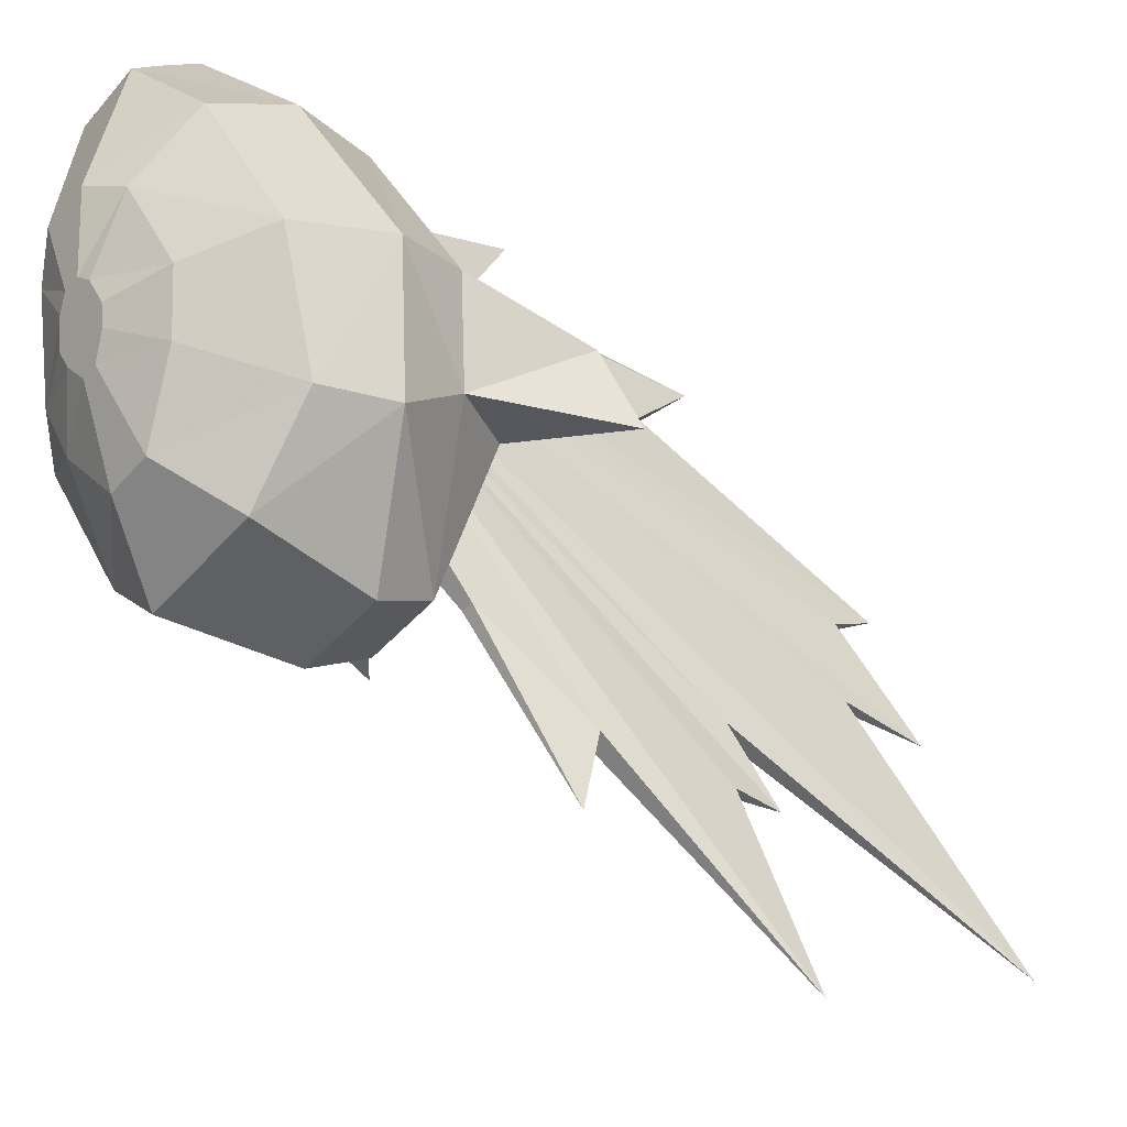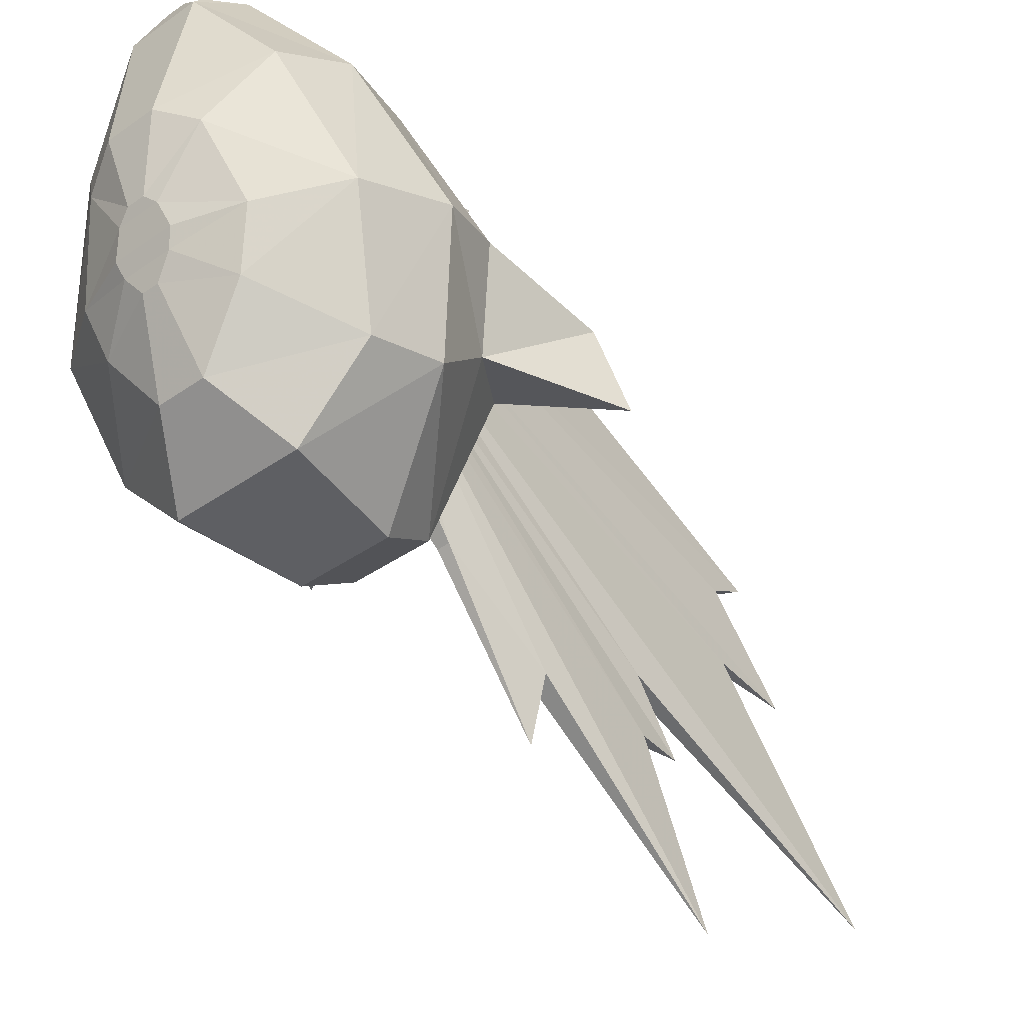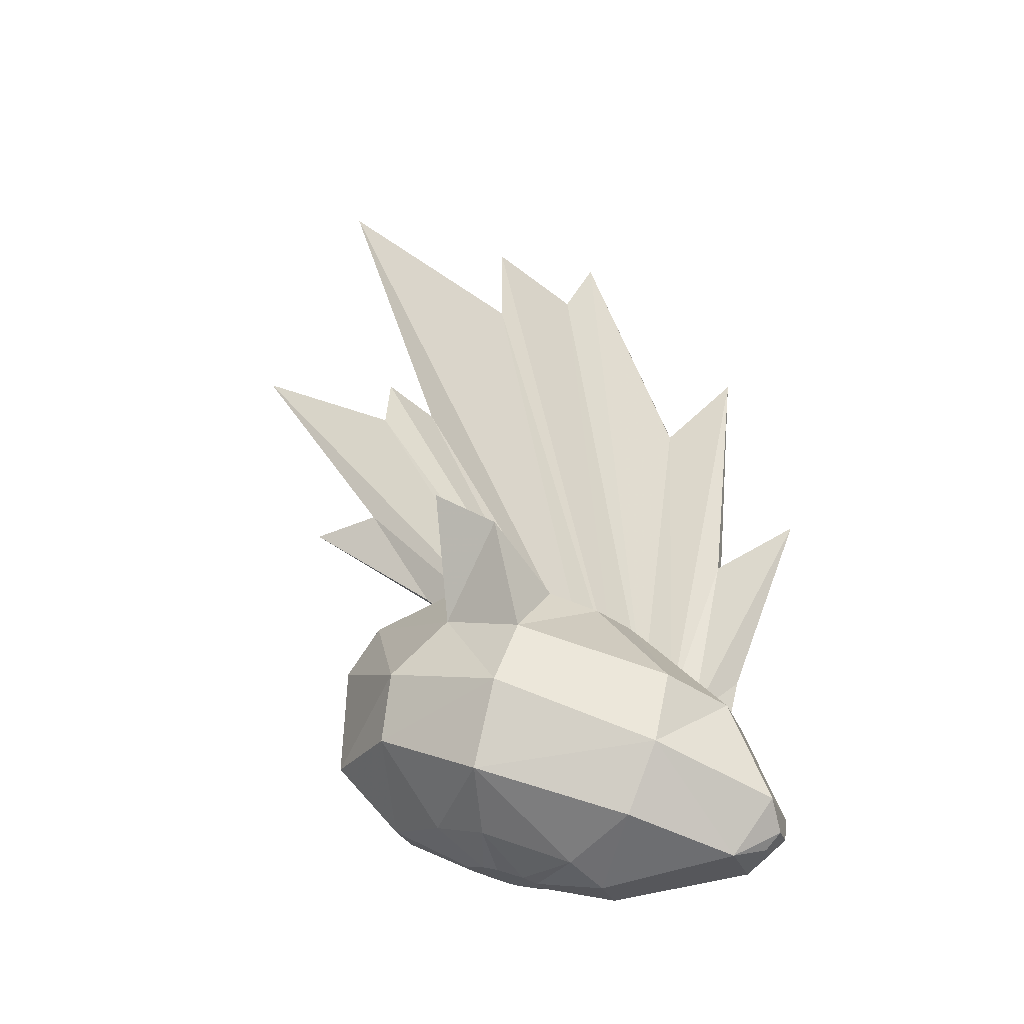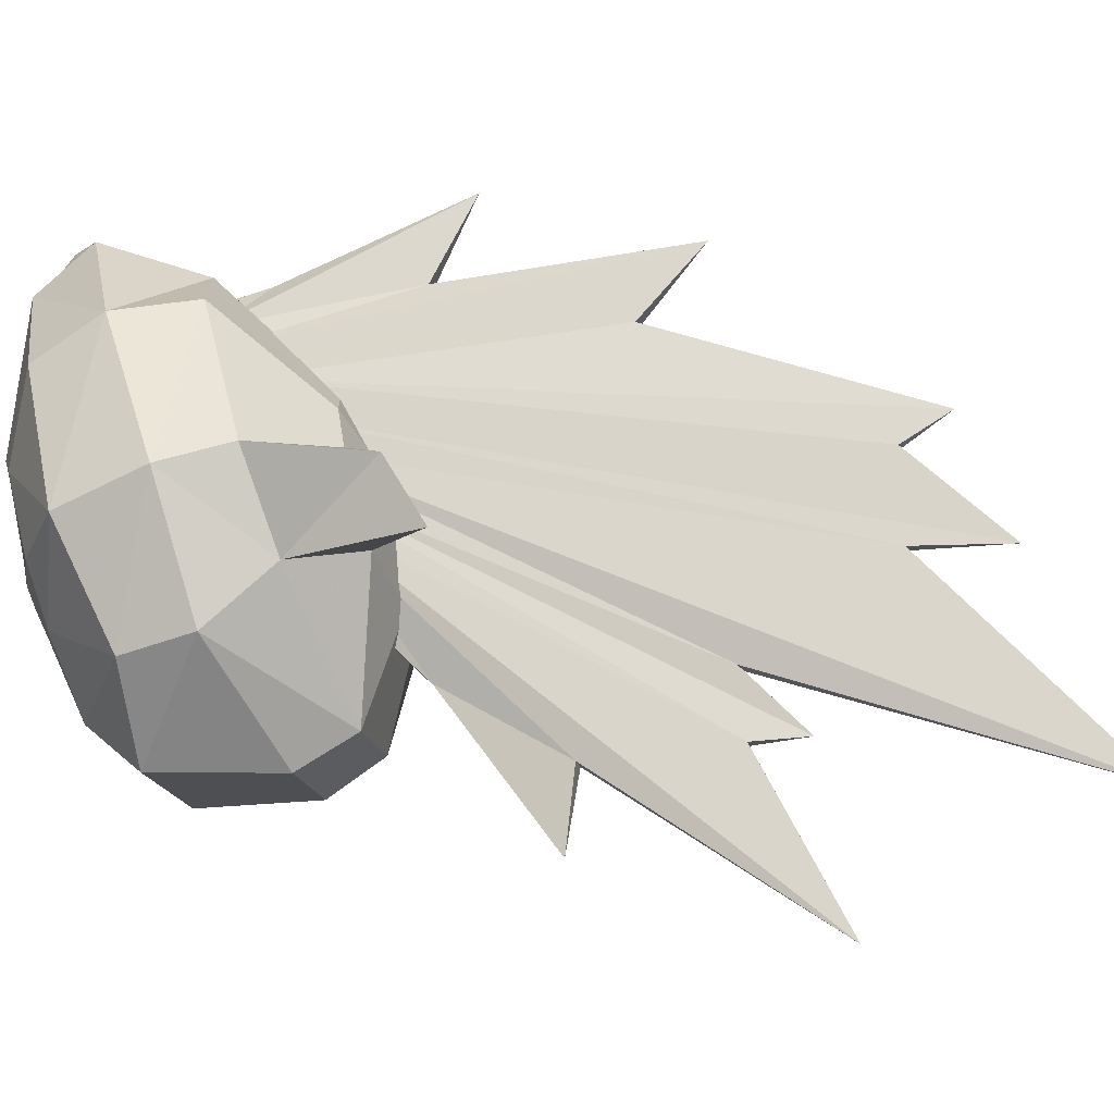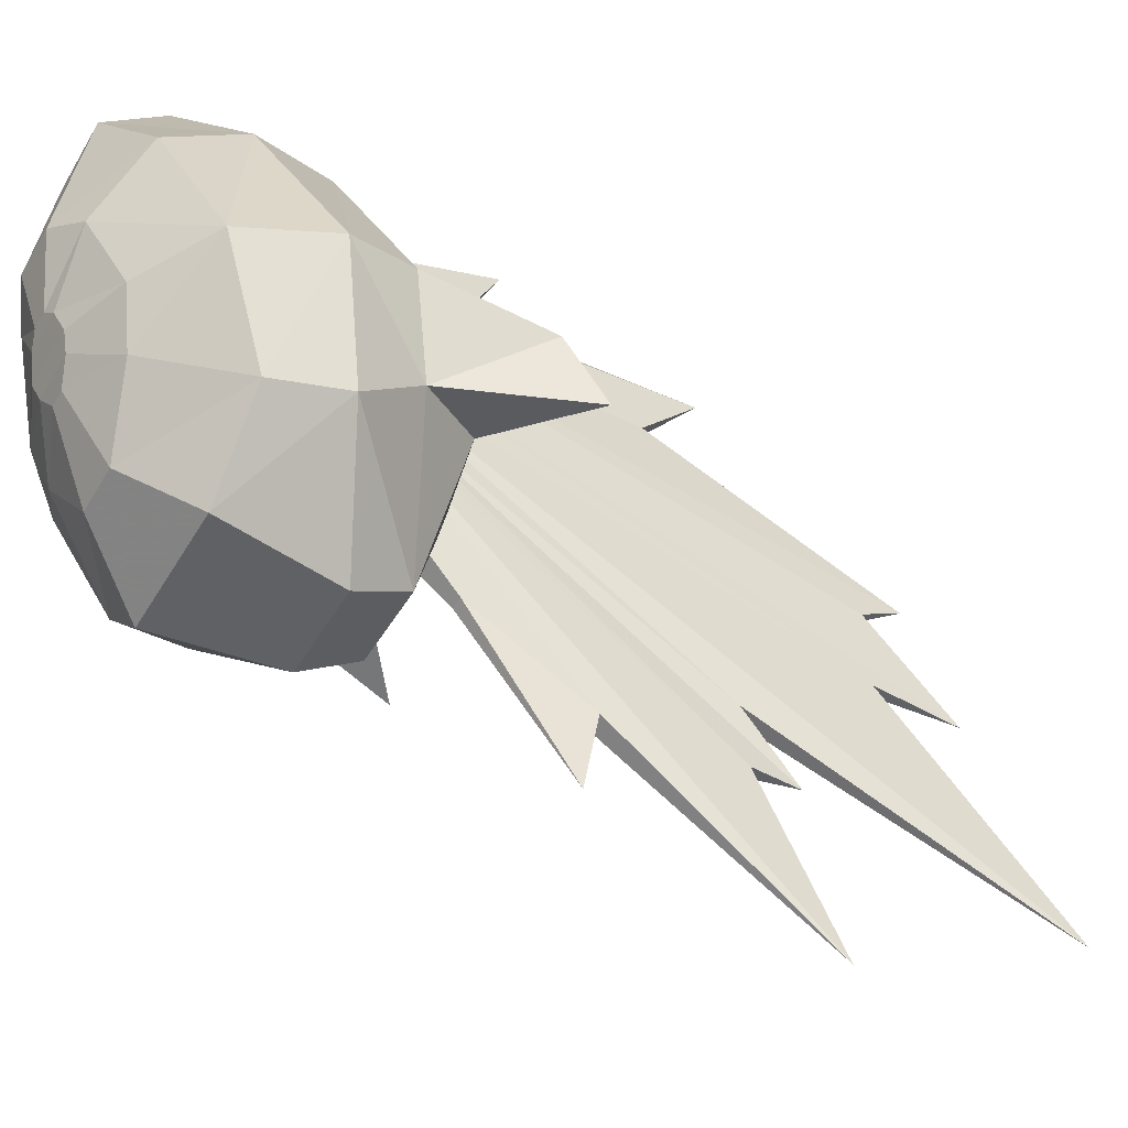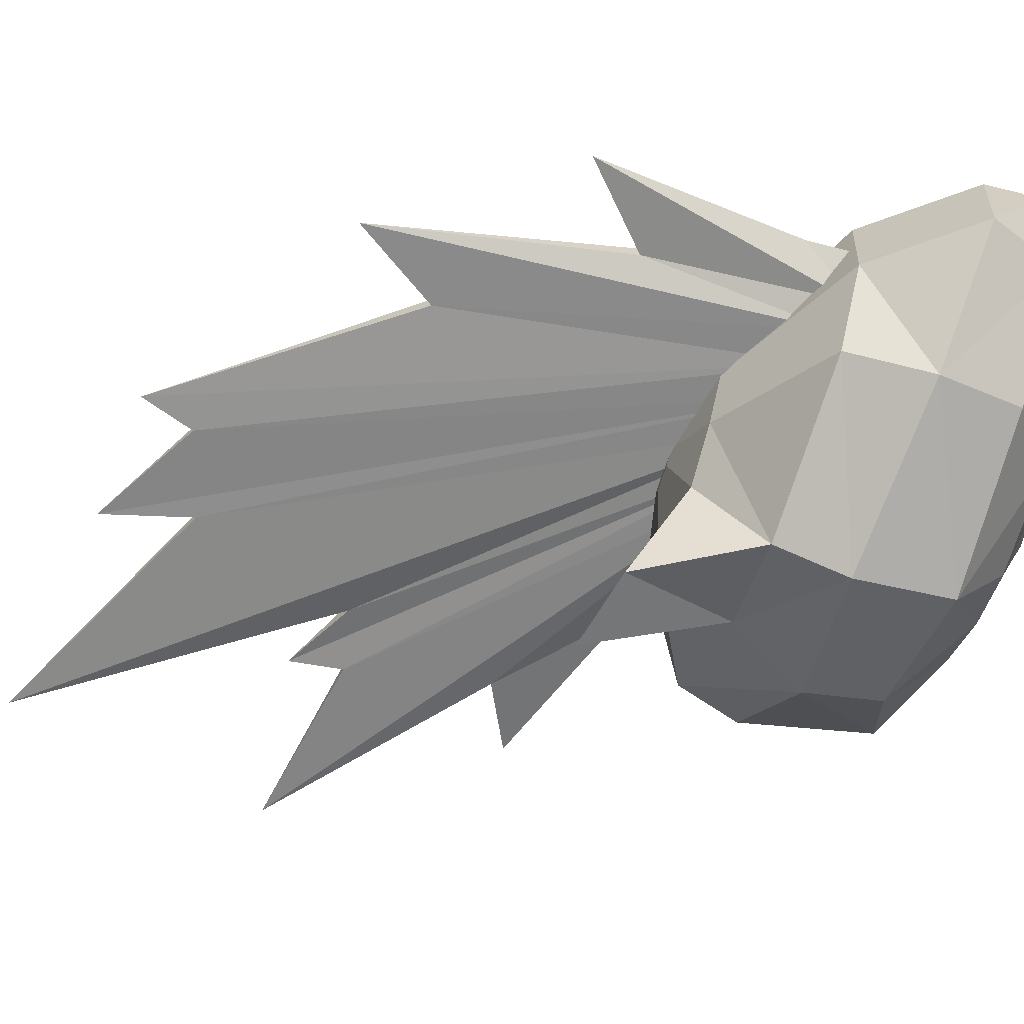
<metadata>
{"format":"obj","ext":"obj","renderer":"f3d","projection":"perspective","resolution":1024,"background":"white","views":[{"elev":-42.2,"azim":53.1,"up":"+Z"},{"elev":-40.0,"azim":40.8,"up":"+Z"},{"elev":-26.3,"azim":-72.9,"up":"+Y"},{"elev":-18.0,"azim":101.6,"up":"+Z"},{"elev":-47.3,"azim":60.8,"up":"+Z"},{"elev":26.2,"azim":-87.2,"up":"+Z"}]}
</metadata>
<code>
v 0.1744 -0.1418 2.283
v 0.01981 0.1012 2.539
v 0.01761 -0.2302 2.458
v 0.06842 0.9033 2.462
v 0.02397 1.143 2.948
v 0.2295 -0.05056 2.158
v 0.03781 2.278 2.583
v 0.08081 1.926 2.174
v 0.2288 0.03888 1.977
v 0.06095 3.417 1.622
v 0.09034 3.154 1.454
v 0.228 0.1283 1.796
v 0.07118 3.69 0.9465
v 0.1004 3.167 0.959
v 0.2272 0.2178 1.615
v 0.09174 4.258 -0.216
v 0.1114 2.387 0.4395
v 0.2265 0.3072 1.434
v 0.07528 2.725 0.09498
v 0.1092 2.426 0.07627
v 0.2257 0.3967 1.254
v 0.09066 2.906 -0.8586
v 0.1221 1.64 0.02357
v -0.1827 -0.04725 2.152
v -0.1326 -0.1394 2.279
v -0.0149 0.9039 2.461
v -0.002842 1.927 2.173
v -0.1755 0.04212 1.972
v 0.03127 3.168 0.958
v -0.1683 0.1315 1.791
v 0.02736 3.154 1.453
v -0.161 0.2209 1.61
v 0.02068 2.388 0.4382
v 0.0341 2.426 0.07522
v -0.1538 0.3103 1.429
v -0.1466 0.3996 1.248
v 0.009941 1.641 0.02201
v 0.07584 1.58 -0.4159
v 0.01736 0.9556 0.4332
v 0.0935 0.955 0.4343
v 0.136 0.5652 0.8216
v -0.04616 0.5667 0.8191
f 1 2 3
f 1 4 5
f 1 6 4
f 6 8 7
f 6 9 8
f 9 11 10
f 9 12 11
f 12 14 13
f 12 15 14
f 15 17 16
f 15 18 17
f 18 20 19
f 18 21 20
f 21 23 22
f 7 24 26
f 26 4 7
f 27 8 10
f 24 27 28
f 13 29 30
f 31 11 13
f 16 32 29
f 16 33 32
f 34 20 22
f 35 34 36
f 37 23 38
f 2 1 5
f 3 2 25
f 2 5 25
f 25 5 26
f 26 5 4
f 7 27 24
f 27 7 8
f 10 31 28
f 31 10 11
f 13 30 31
f 29 13 14
f 29 14 16
f 33 16 17
f 33 17 19
f 19 35 33
f 35 19 34
f 34 19 20
f 36 22 37
f 37 22 23
f 39 40 41
f 40 39 38
f 41 40 21
f 39 42 36
f 21 40 23
f 23 40 38
f 38 39 37
f 39 36 37
f 25 1 3
f 32 30 29
f 24 25 26
f 12 13 11
f 21 22 20
f 41 21 36
f 34 22 36
f 6 7 4
f 9 10 8
f 15 16 14
f 35 32 33
f 30 28 31
f 18 19 17
f 42 39 41
f 25 6 1
f 24 6 25
f 28 6 24
f 28 9 6
f 9 28 12
f 15 32 35
f 15 12 30
f 15 30 32
f 18 15 35
f 18 35 36
f 18 36 21
f 27 10 28
f 42 41 36
f 28 30 12
v -0.2377 0.6579 0.1843
v -0.8598 0.06498 0.519
v -0.7771 0.4151 0.8573
v -0.4324 -0.8157 0.6941
v -0.1455 -1.003 0.8986
v -0.1802 -1.038 1.004
v -0.5374 -0.9054 1.02
v 0.3763 -0.3477 0.006615
v 0.2758 0.3477 -0.006615
v 0.8598 0.06498 0.519
v 0.7937 -0.3407 0.4427
v 0.2377 0.6579 0.1843
v 0.121 0.8333 0.7997
v 0.5375 0.7737 0.9547
v 0.7771 0.4151 0.8573
v 0.1414 -0.7228 0.3126
v 0.4324 -0.8157 0.6941
v 1.064 1.17 0.8667
v 0.5382 0.632 1.465
v 1.029 0.9432 1.247
v 0.9549 -0.6344 1.101
v 0.5374 -0.9054 1.02
v 1.063 -0.1214 1.259
v 0.9589 0.2561 1.377
v 0.3648 0.5475 1.73
v 0.6286 -0.04592 2.232
v 0.64 -0.9095 1.964
v 0.3728 -1.089 1.53
v 0.7329 -0.4974 2.166
v 0.2397 -0.1388 2.515
v 0.2404 -0.7606 2.763
v 0.131 0.4934 1.895
v 0.2128 -1.086 2.505
v 0.1489 -1.201 1.669
v 0.0876 -0.9269 2.772
v 0.062 -1.021 2.672
v -0.1257 -1.086 1.155
v -0.3728 -1.089 1.53
v -0.05194 -1.111 1.225
v -0.1489 -1.201 1.669
v -0.1414 -0.7228 0.3126
v -0.04963 -0.966 0.7749
v -0.5375 0.7737 0.9547
v -1.064 1.17 0.8667
v -1.029 0.9432 1.247
v -0.9589 0.2561 1.377
v -0.5382 0.632 1.465
v -0.64 -0.9095 1.964
v -0.2128 -1.086 2.505
v -0.2404 -0.7606 2.763
v -0.7329 -0.4974 2.166
v -0.6286 -0.04592 2.232
v -0.2397 -0.1388 2.515
v -0.131 0.4934 1.895
v -0.3648 0.5475 1.73
v -1.063 -0.1214 1.259
v -0.9549 -0.6344 1.101
v -0.07986 -0.9291 2.772
v -0.05246 -1.023 2.673
v -0.7937 -0.3407 0.4427
v 0.1455 -1.003 0.8986
v 0.04963 -0.966 0.7749
v 0.05194 -1.111 1.225
v 0.1257 -1.086 1.155
v 0.1802 -1.038 1.004
v -0.3763 -0.3477 0.006615
v -0.121 0.8333 0.7997
v -0.2758 0.3477 -0.006615
v 0.1552 0.7487 1.397
v 0.1052 0.7243 1.473
v -0.155 0.7896 1.25
v -0.0349 0.8067 1.205
v 0.0349 0.8067 1.205
v 0.155 0.7896 1.25
v -0.1552 0.7487 1.397
v -0.1052 0.7243 1.473
v 0.03778 0.7087 1.521
v -0.03778 0.7087 1.521
f 58 104 84
f 82 81 105
f 75 91 82
f 91 75 101
f 101 100 91
f 106 105 81
f 100 92 91
f 83 58 84
f 76 82 105
f 76 75 82
f 75 78 101
f 106 81 79
f 107 106 79
f 107 79 48
f 104 47 84
f 104 103 47
f 103 107 48
f 47 103 48
f 43 44 45
f 46 47 49
f 50 51 52
f 51 54 52
f 57 54 56
f 58 50 53
f 60 56 62
f 59 53 63
f 53 52 65
f 52 57 65
f 66 61 67
f 64 63 70
f 63 65 71
f 65 66 68
f 71 68 72
f 68 67 74
f 70 69 76
f 69 71 75
f 75 73 78
f 49 48 79
f 80 79 81
f 83 84 46
f 85 45 86
f 87 88 89
f 88 87 45
f 90 91 93
f 80 82 90
f 94 95 96
f 93 92 95
f 98 93 94
f 99 90 93
f 78 77 101
f 66 57 62
f 62 61 66
f 56 60 57
f 49 80 99
f 88 94 97
f 44 98 45
f 102 99 98
f 46 49 99
f 58 59 104
f 70 76 105
f 64 70 106
f 59 64 103
f 86 87 85
f 83 46 102
f 109 43 85
f 44 43 110
f 54 57 52
f 108 102 44
f 43 109 54
f 110 43 54
f 108 110 51
f 58 83 108
f 77 73 100
f 72 95 73
f 74 96 95
f 67 61 111
f 85 113 109
f 56 55 116
f 109 114 115
f 89 117 113
f 61 56 116
f 97 118 117
f 74 67 119
f 96 74 119
f 96 120 97
f 113 117 114
f 47 48 49
f 53 50 52
f 59 58 53
f 56 61 62
f 64 59 63
f 63 53 65
f 57 66 65
f 68 66 67
f 63 69 70
f 69 63 71
f 71 65 68
f 73 71 72
f 72 68 74
f 69 75 76
f 71 73 75
f 73 77 78
f 80 49 79
f 82 80 81
f 84 47 46
f 87 86 45
f 91 92 93
f 82 91 90
f 97 94 96
f 94 93 95
f 88 98 94
f 98 99 93
f 77 100 101
f 57 60 62
f 80 90 99
f 89 88 97
f 98 88 45
f 44 102 98
f 102 46 99
f 59 103 104
f 106 70 105
f 107 64 106
f 64 107 103
f 87 89 85
f 108 83 102
f 54 55 56
f 110 108 44
f 109 55 54
f 51 110 54
f 50 108 51
f 50 58 108
f 73 92 100
f 72 74 95
f 112 67 111
f 113 114 109
f 55 115 116
f 55 109 115
f 85 89 113
f 111 61 116
f 89 97 117
f 67 112 119
f 120 96 119
f 120 118 97
f 95 92 73
f 115 111 116
f 118 120 119
f 118 119 112
f 118 112 111
f 118 111 117
f 114 117 111
f 115 114 111
f 43 45 85

</code>
